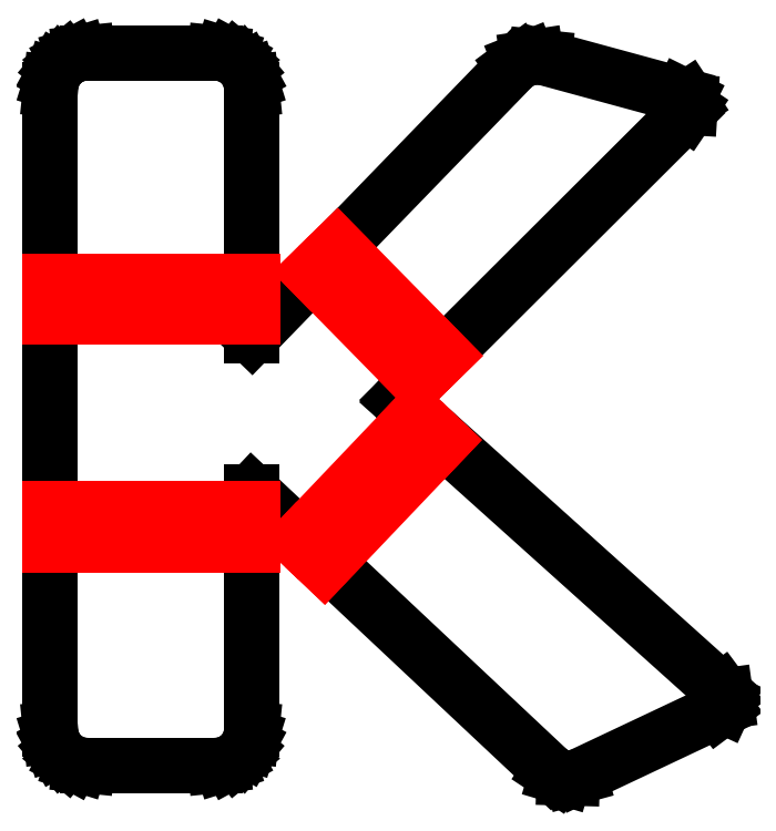
<metadata>
{"format":"dxf","ext":"dxf","renderer":"ezdxf+matplotlib","layout":"modelspace","background":"white","min_lineweight":24,"dpi":150}
</metadata>
<code>
0
SECTION
2
ENTITIES
0
LINE
8
shape
10
4.037
20
80
30
0
11
3.223
21
79.92
31
0
0
LINE
8
shape
10
3.223
20
79.92
30
0
11
2.465
21
79.68
31
0
0
LINE
8
shape
10
2.465
20
79.68
30
0
11
1.779
21
79.31
31
0
0
LINE
8
shape
10
1.779
20
79.31
30
0
11
1.182
21
78.82
31
0
0
LINE
8
shape
10
1.182
20
78.82
30
0
11
0.6892
21
78.22
31
0
0
LINE
8
shape
10
0.6892
20
78.22
30
0
11
0.3171
21
77.54
31
0
0
LINE
8
shape
10
0.3171
20
77.54
30
0
11
0.08197
21
76.78
31
0
0
LINE
8
shape
10
0.08197
20
76.78
30
0
11
0
21
75.97
31
0
0
LINE
8
shape
10
0
20
75.97
30
0
11
0
21
5.429
31
0
0
LINE
8
shape
10
0
20
5.429
30
0
11
0.08197
21
4.616
31
0
0
LINE
8
shape
10
0.08197
20
4.616
30
0
11
0.3171
21
3.859
31
0
0
LINE
8
shape
10
0.3171
20
3.859
30
0
11
0.6892
21
3.174
31
0
0
LINE
8
shape
10
0.6892
20
3.174
30
0
11
1.182
21
2.578
31
0
0
LINE
8
shape
10
1.182
20
2.578
30
0
11
1.779
21
2.086
31
0
0
LINE
8
shape
10
1.779
20
2.086
30
0
11
2.465
21
1.714
31
0
0
LINE
8
shape
10
2.465
20
1.714
30
0
11
3.223
21
1.479
31
0
0
LINE
8
shape
10
3.223
20
1.479
30
0
11
4.037
21
1.398
31
0
0
LINE
8
shape
10
4.037
20
1.398
30
0
11
18.16
21
1.398
31
0
0
LINE
8
shape
10
18.16
20
1.398
30
0
11
18.98
21
1.479
31
0
0
LINE
8
shape
10
18.98
20
1.479
30
0
11
19.74
21
1.714
31
0
0
LINE
8
shape
10
19.74
20
1.714
30
0
11
20.42
21
2.086
31
0
0
LINE
8
shape
10
20.42
20
2.086
30
0
11
21.02
21
2.578
31
0
0
LINE
8
shape
10
21.02
20
2.578
30
0
11
21.51
21
3.174
31
0
0
LINE
8
shape
10
21.51
20
3.174
30
0
11
21.88
21
3.859
31
0
0
LINE
8
shape
10
21.88
20
3.859
30
0
11
22.12
21
4.616
31
0
0
LINE
8
shape
10
22.12
20
4.616
30
0
11
22.2
21
5.429
31
0
0
LINE
8
shape
10
22.2
20
5.429
30
0
11
22.2
21
31.63
31
0
0
LINE
8
shape
10
22.2
20
31.63
30
0
11
55.05
21
0.7697
31
0
0
LINE
8
shape
10
55.05
20
0.7697
30
0
11
55.76
21
0.2996
31
0
0
LINE
8
shape
10
55.76
20
0.2996
30
0
11
56.62
21
0.04362
31
0
0
LINE
8
shape
10
56.62
20
0.04362
30
0
11
57.51
21
0.0195
31
0
0
LINE
8
shape
10
57.51
20
0.0195
30
0
11
58.34
21
0.2449
31
0
0
LINE
8
shape
10
58.34
20
0.2449
30
0
11
73.65
21
7.479
31
0
0
LINE
8
shape
10
73.65
20
7.479
30
0
11
74.24
21
7.92
31
0
0
LINE
8
shape
10
74.24
20
7.92
30
0
11
74.5
21
8.483
31
0
0
LINE
8
shape
10
74.5
20
8.483
30
0
11
74.42
21
9.097
31
0
0
LINE
8
shape
10
74.42
20
9.097
30
0
11
73.98
21
9.689
31
0
0
LINE
8
shape
10
73.98
20
9.689
30
0
11
73.98
21
9.689
31
0
0
LINE
8
shape
10
73.98
20
9.689
30
0
11
38.35
21
41.71
31
0
0
LINE
8
shape
10
38.35
20
41.71
30
0
11
70.1
21
73.39
31
0
0
LINE
8
shape
10
70.1
20
73.39
30
0
11
70.5
21
73.99
31
0
0
LINE
8
shape
10
70.5
20
73.99
30
0
11
70.54
21
74.55
31
0
0
LINE
8
shape
10
70.54
20
74.55
30
0
11
70.22
21
75.03
31
0
0
LINE
8
shape
10
70.22
20
75.03
30
0
11
69.58
21
75.35
31
0
0
LINE
8
shape
10
69.58
20
75.35
30
0
11
54.42
21
79.47
31
0
0
LINE
8
shape
10
54.42
20
79.47
30
0
11
53.56
21
79.56
31
0
0
LINE
8
shape
10
53.56
20
79.56
30
0
11
52.63
21
79.42
31
0
0
LINE
8
shape
10
52.63
20
79.42
30
0
11
51.77
21
79.08
31
0
0
LINE
8
shape
10
51.77
20
79.08
30
0
11
51.07
21
78.56
31
0
0
LINE
8
shape
10
51.07
20
78.56
30
0
11
22.2
21
48.76
31
0
0
LINE
8
shape
10
22.2
20
48.76
30
0
11
22.2
21
75.97
31
0
0
LINE
8
shape
10
22.2
20
75.97
30
0
11
22.2
21
75.97
31
0
0
LINE
8
shape
10
22.2
20
75.97
30
0
11
22.12
21
76.78
31
0
0
LINE
8
shape
10
22.12
20
76.78
30
0
11
21.88
21
77.54
31
0
0
LINE
8
shape
10
21.88
20
77.54
30
0
11
21.51
21
78.22
31
0
0
LINE
8
shape
10
21.51
20
78.22
30
0
11
21.02
21
78.82
31
0
0
LINE
8
shape
10
21.02
20
78.82
30
0
11
20.42
21
79.31
31
0
0
LINE
8
shape
10
20.42
20
79.31
30
0
11
19.74
21
79.68
31
0
0
LINE
8
shape
10
19.74
20
79.68
30
0
11
18.98
21
79.92
31
0
0
LINE
8
shape
10
18.98
20
79.92
30
0
11
18.16
21
80
31
0
0
LINE
8
shape
10
18.16
20
80
30
0
11
4.037
21
80
31
0
0
LINE
8
shape
10
4.037
20
80
30
0
11
4.037
21
80
31
0
0
LINE
8
struts
10
31.63
20
58.59
30
0
11
28.77
21
55.79
31
0
0
LINE
8
struts
10
28.77
20
55.79
30
0
11
40.51
21
43.84
31
0
0
LINE
8
struts
10
40.51
20
43.84
30
0
11
43.37
21
46.64
31
0
0
LINE
8
struts
10
43.37
20
46.64
30
0
11
31.63
21
58.59
31
0
0
LINE
8
struts
10
31.63
20
58.59
30
0
11
31.63
21
58.59
31
0
0
LINE
8
struts
10
0
20
54.84
30
0
11
0
21
50.84
31
0
0
LINE
8
struts
10
0
20
50.84
30
0
11
22.3
21
50.84
31
0
0
LINE
8
struts
10
22.3
20
50.84
30
0
11
22.3
21
54.84
31
0
0
LINE
8
struts
10
22.3
20
54.84
30
0
11
0
21
54.84
31
0
0
LINE
8
struts
10
0
20
54.84
30
0
11
0
21
54.84
31
0
0
LINE
8
struts
10
40.36
20
39.96
30
0
11
27.25
21
26.2
31
0
0
LINE
8
struts
10
27.25
20
26.2
30
0
11
30.15
21
23.45
31
0
0
LINE
8
struts
10
30.15
20
23.45
30
0
11
43.26
21
37.21
31
0
0
LINE
8
struts
10
43.26
20
37.21
30
0
11
40.36
21
39.96
31
0
0
LINE
8
struts
10
40.36
20
39.96
30
0
11
40.36
21
39.96
31
0
0
LINE
8
struts
10
0
20
29.74
30
0
11
0
21
25.74
31
0
0
LINE
8
struts
10
0
20
25.74
30
0
11
22.3
21
25.74
31
0
0
LINE
8
struts
10
22.3
20
25.74
30
0
11
22.3
21
29.74
31
0
0
LINE
8
struts
10
22.3
20
29.74
30
0
11
0
21
29.74
31
0
0
LINE
8
struts
10
0
20
29.74
30
0
11
0
21
29.74
31
0
0
ENDSEC
0
EOF

</code>
